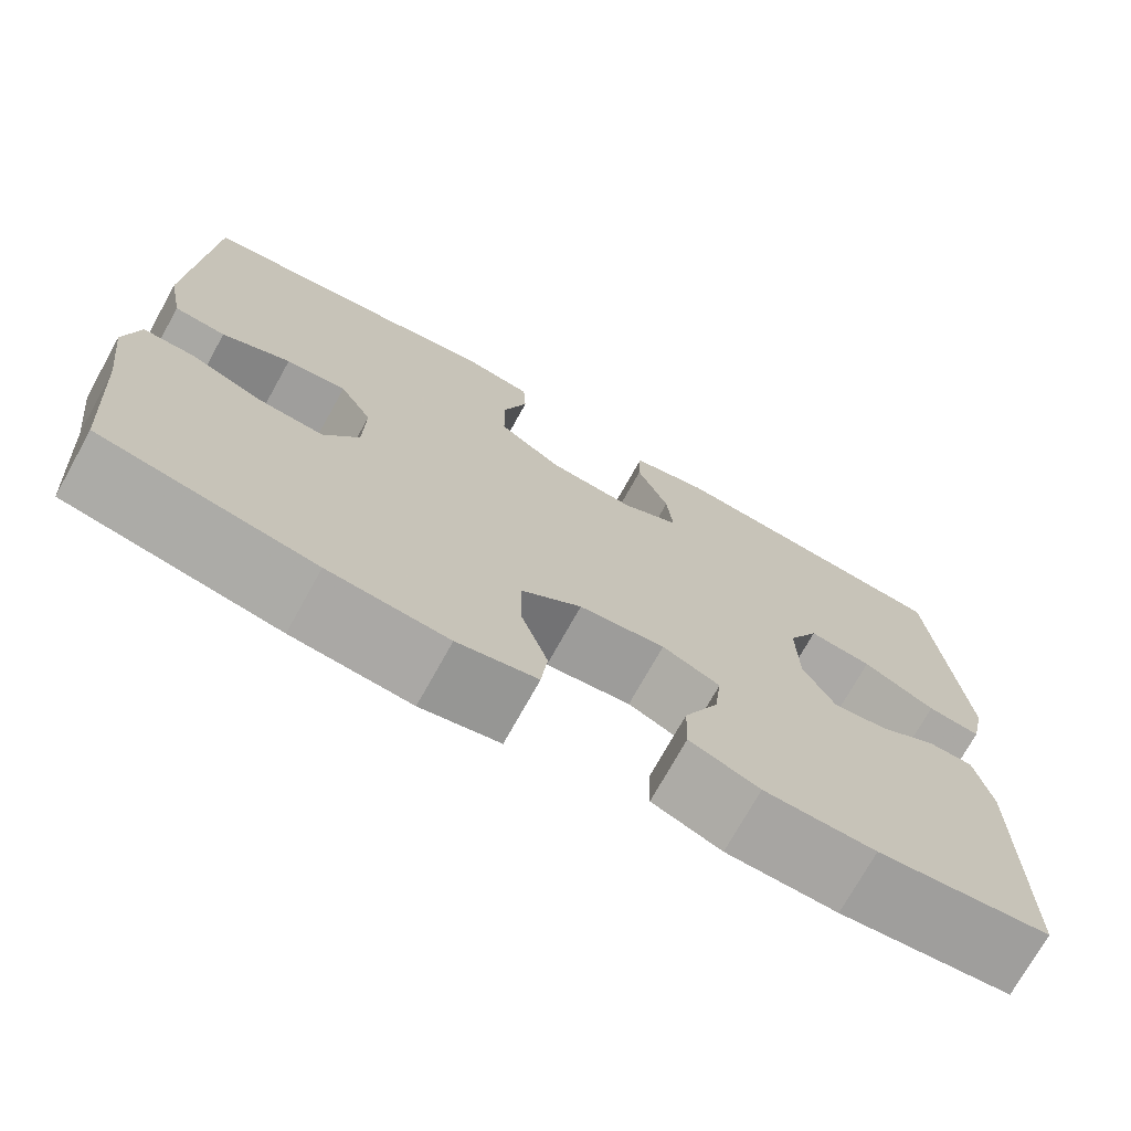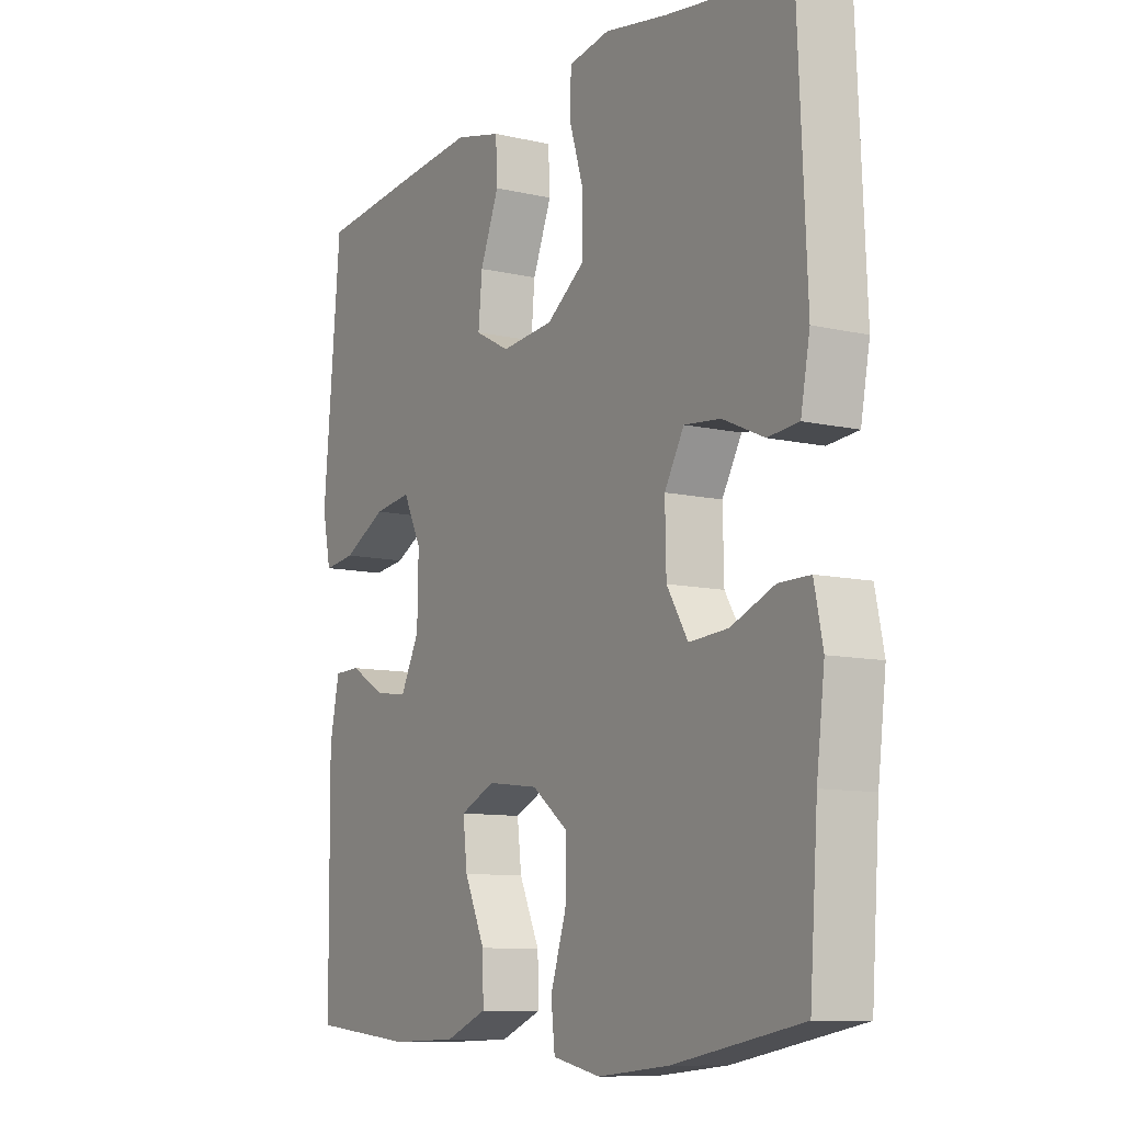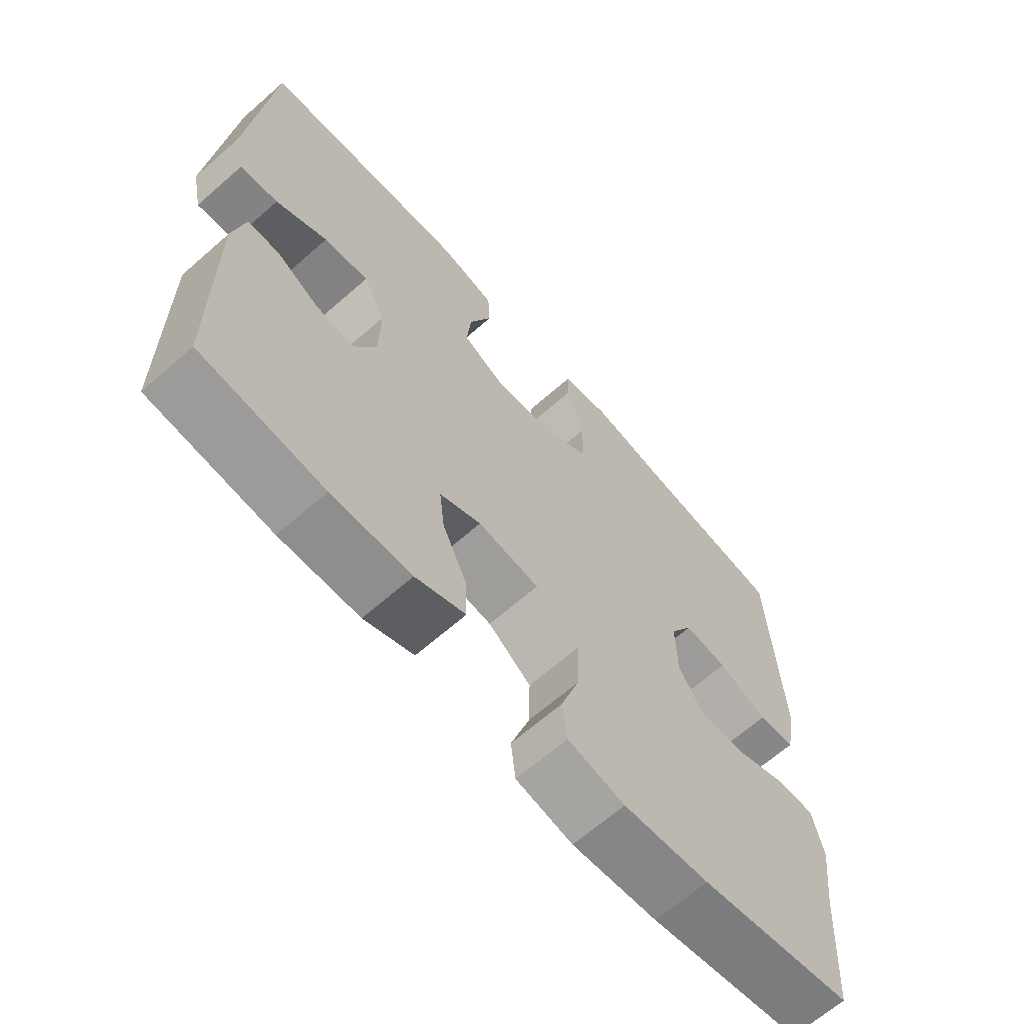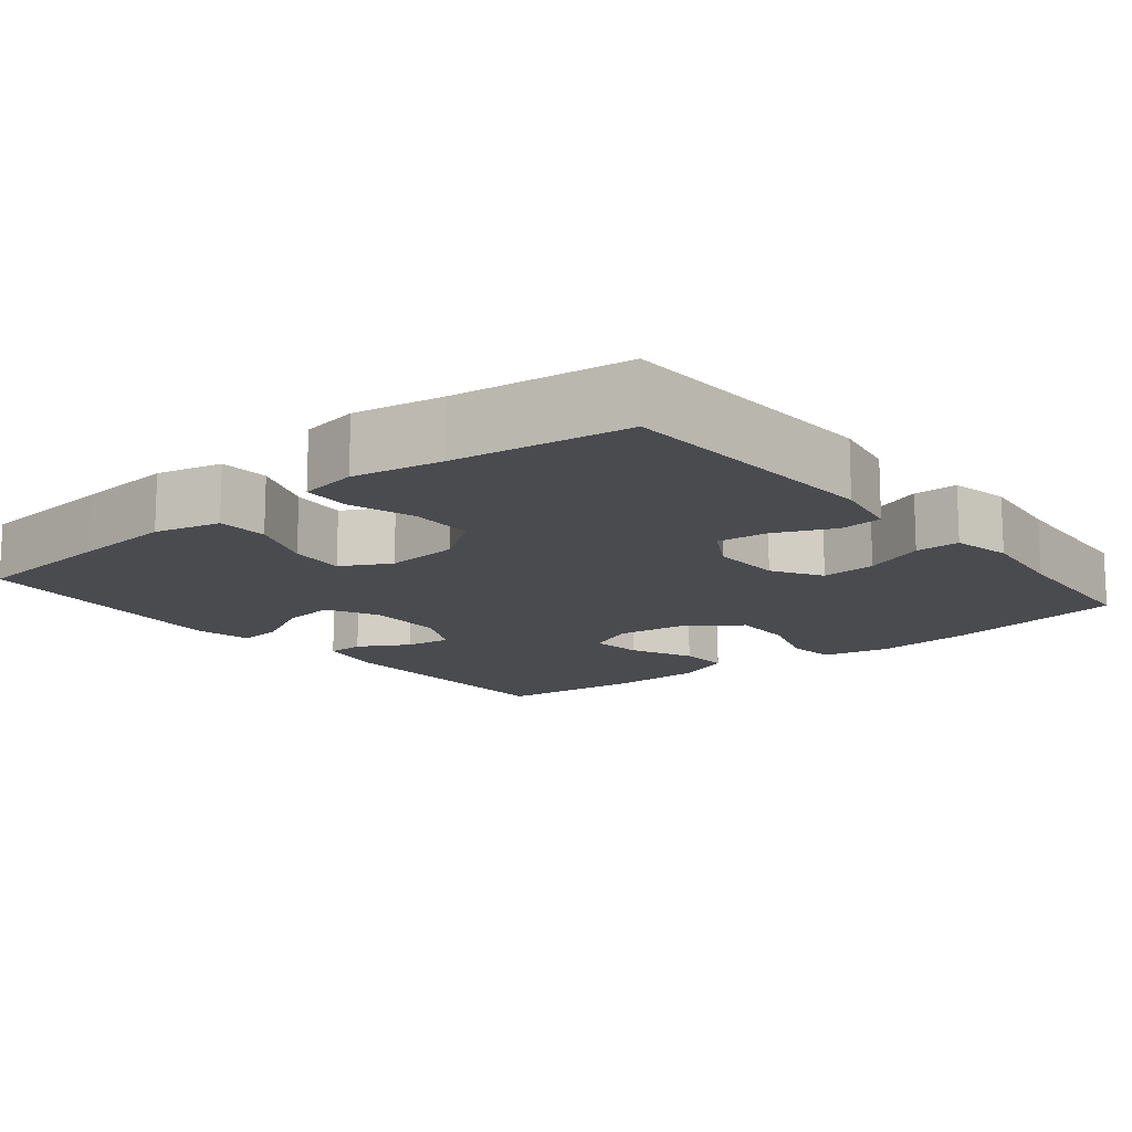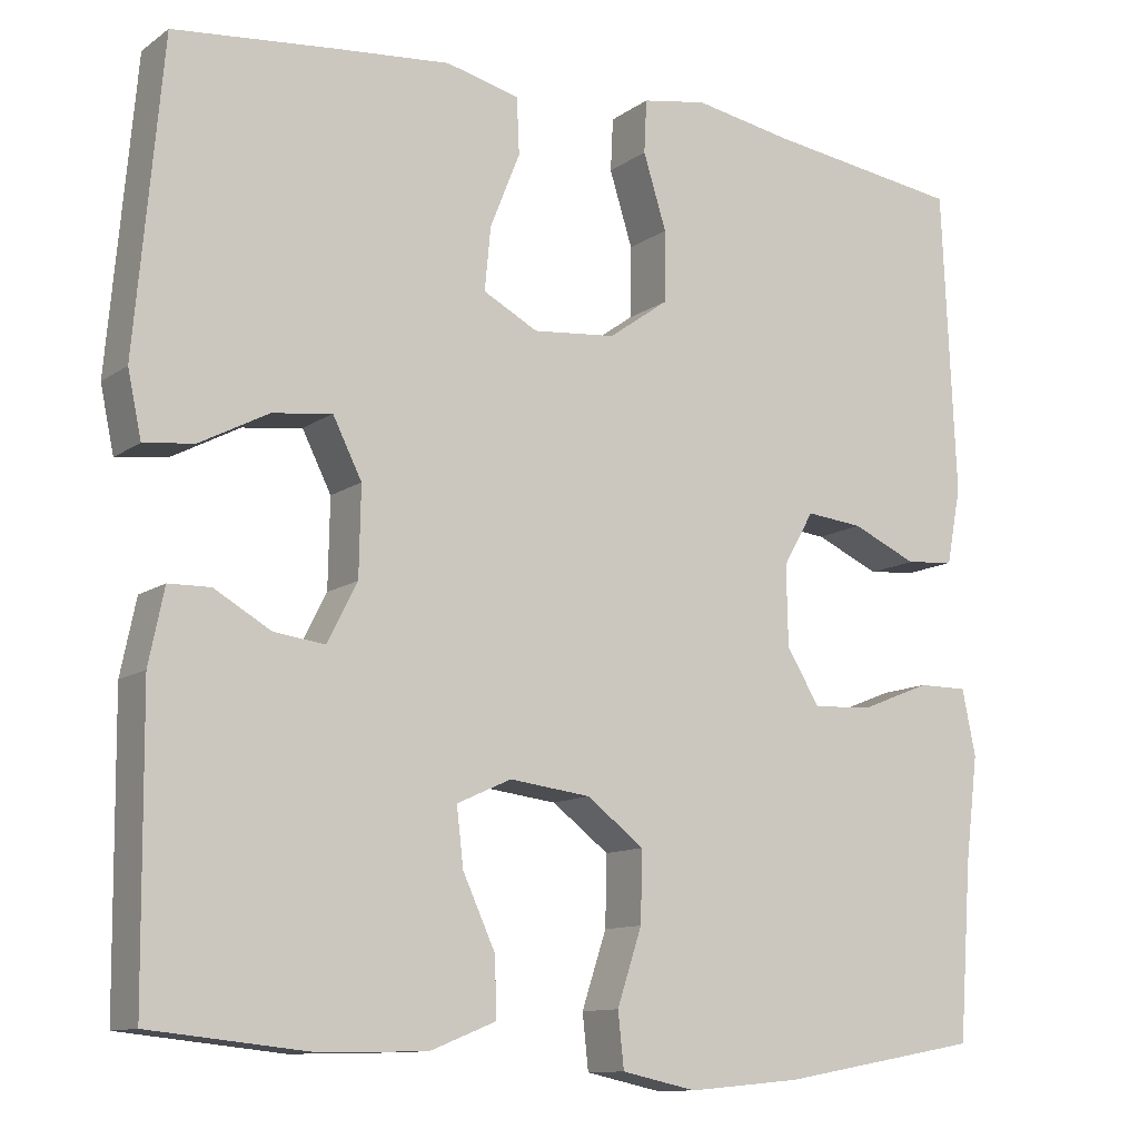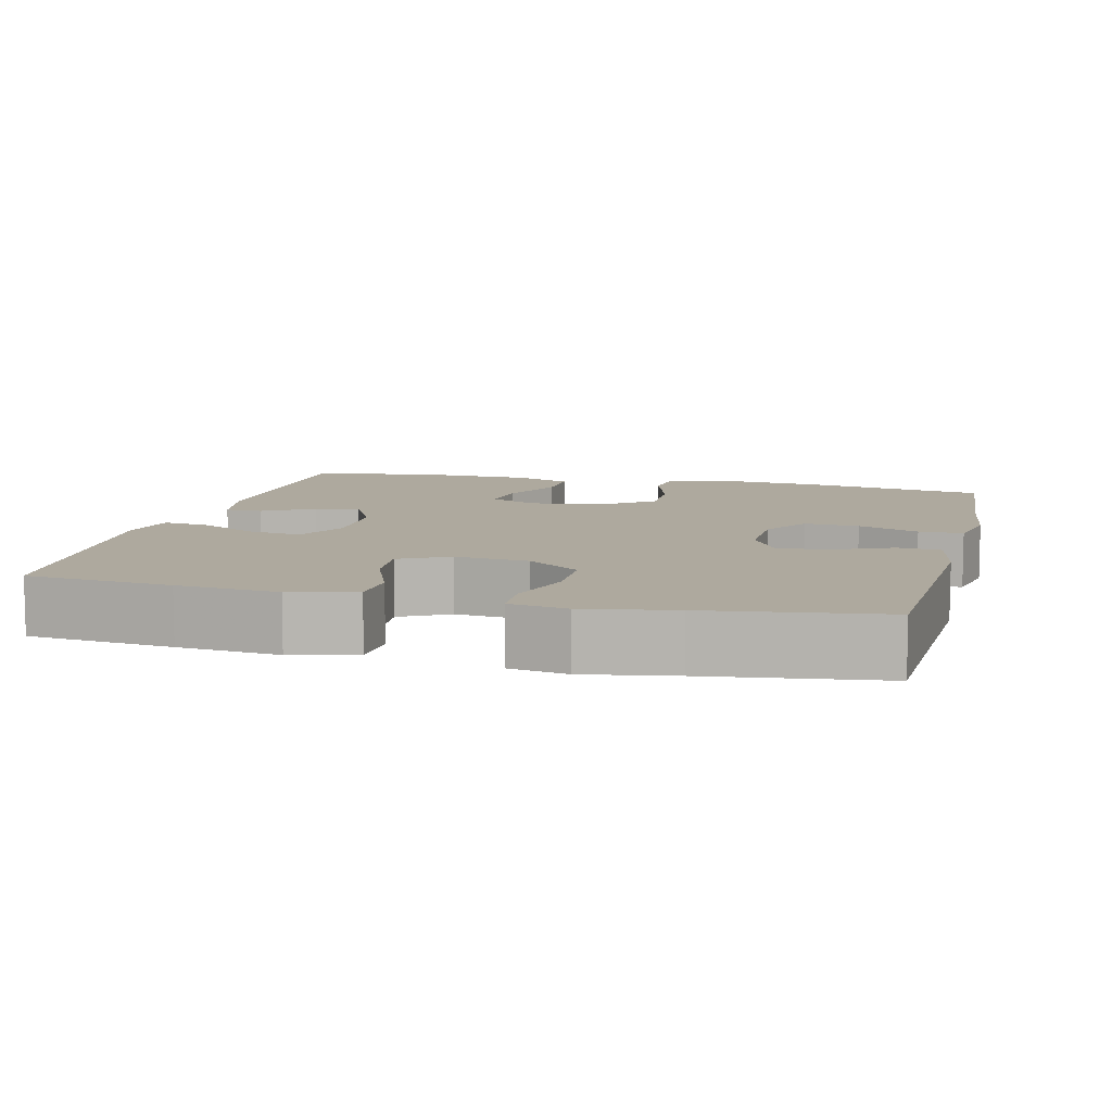
<metadata>
{"format":"obj","ext":"obj","renderer":"f3d","projection":"perspective","resolution":1024,"background":"white","views":[{"elev":-73.4,"azim":150.9,"up":"+Z"},{"elev":-10.0,"azim":59.4,"up":"+Z"},{"elev":-65.8,"azim":-48.6,"up":"+Z"},{"elev":-14.0,"azim":39.1,"up":"+Y"},{"elev":-11.3,"azim":-31.7,"up":"+Z"},{"elev":9.0,"azim":14.1,"up":"+Y"}]}
</metadata>
<code>
v 0.5 0.07 0.5
v 0.516 0.07 0.143
v 0.499 0.07 0.054
v 0.442 0.07 0.049
v 0.366 0.07 0.083
v 0.299 0.07 0.09
v 0.263 0.07 0.027
v 0.265 0.07 -0.067
v 0.304 0.07 -0.131
v 0.376 0.07 -0.126
v 0.456 0.07 -0.094
v 0.514 0.07 -0.094
v 0.53 0.07 -0.171
v 0.515 0.07 -0.292
v 0.5 0.07 -0.5
v 0.264 0.07 -0.542
v 0.132 0.07 -0.554
v 0.044 0.07 -0.535
v 0.037 0.07 -0.471
v 0.066 0.07 -0.383
v 0.068 0.07 -0.301
v 0.001 0.07 -0.25
v -0.094 0.07 -0.238
v -0.158 0.07 -0.267
v -0.15 0.07 -0.335
v -0.112 0.07 -0.418
v -0.11 0.07 -0.486
v -0.187 0.07 -0.517
v -0.31 0.07 -0.52
v -0.5 0.07 -0.5
v -0.503 0.07 -0.158
v -0.485 0.07 -0.071
v -0.436 0.07 -0.07
v -0.37 0.07 -0.108
v -0.31 0.07 -0.116
v -0.275 0.07 -0.047
v -0.273 0.07 0.056
v -0.307 0.07 0.124
v -0.377 0.07 0.115
v -0.457 0.07 0.073
v -0.516 0.07 0.066
v -0.532 0.07 0.142
v -0.5 0.07 0.5
v -0.309 0.07 0.519
v -0.176 0.07 0.531
v -0.09 0.07 0.51
v -0.087 0.07 0.444
v -0.122 0.07 0.357
v -0.129 0.07 0.283
v -0.065 0.07 0.249
v 0.032 0.07 0.258
v 0.102 0.07 0.308
v 0.103 0.07 0.391
v 0.076 0.07 0.478
v 0.079 0.07 0.54
v 0.155 0.07 0.553
v 0.272 0.07 0.532
v 0.5 0 0.5
v 0.516 0 0.143
v 0.499 0 0.054
v 0.442 0 0.049
v 0.366 0 0.083
v 0.299 0 0.09
v 0.263 0 0.027
v 0.265 0 -0.067
v 0.304 0 -0.131
v 0.376 0 -0.126
v 0.456 0 -0.094
v 0.514 0 -0.094
v 0.53 0 -0.171
v 0.515 0 -0.292
v 0.5 0 -0.5
v 0.264 0 -0.542
v 0.132 0 -0.554
v 0.044 0 -0.535
v 0.037 0 -0.471
v 0.066 0 -0.383
v 0.068 0 -0.301
v 0.001 0 -0.25
v -0.094 0 -0.238
v -0.158 0 -0.267
v -0.15 0 -0.335
v -0.112 0 -0.418
v -0.11 0 -0.486
v -0.187 0 -0.517
v -0.31 0 -0.52
v -0.5 0 -0.5
v -0.503 0 -0.158
v -0.485 0 -0.071
v -0.436 0 -0.07
v -0.37 0 -0.108
v -0.31 0 -0.116
v -0.275 0 -0.047
v -0.273 0 0.056
v -0.307 0 0.124
v -0.377 0 0.115
v -0.457 0 0.073
v -0.516 0 0.066
v -0.532 0 0.142
v -0.5 0 0.5
v -0.309 0 0.519
v -0.176 0 0.531
v -0.09 0 0.51
v -0.087 0 0.444
v -0.122 0 0.357
v -0.129 0 0.283
v -0.065 0 0.249
v 0.032 0 0.258
v 0.102 0 0.308
v 0.103 0 0.391
v 0.076 0 0.478
v 0.079 0 0.54
v 0.155 0 0.553
v 0.272 0 0.532
f 54 55 56 57
f 53 54 57 1
f 52 53 1 2
f 51 52 2 3
f 50 51 3
f 45 46 47 48
f 45 48 49
f 44 45 49
f 43 44 49
f 42 43 49
f 39 40 41 42
f 38 39 42 49
f 37 38 49 50
f 31 32 33 34
f 31 34 35
f 30 31 35
f 29 30 35 36
f 25 26 27 28
f 24 25 28 29
f 17 18 19 20
f 17 20 21
f 14 15 16 17
f 14 17 21
f 13 14 21 22
f 10 11 12 13
f 9 10 13 22
f 3 4 5
f 50 3 5
f 50 5 6
f 36 37 50 6
f 24 29 36
f 23 24 36 6
f 8 9 22 23
f 7 8 23
f 6 7 23
f 114 113 112 111
f 58 114 111 110
f 59 58 110 109
f 60 59 109 108
f 60 108 107
f 105 104 103 102
f 106 105 102
f 106 102 101
f 106 101 100
f 106 100 99
f 99 98 97 96
f 106 99 96 95
f 107 106 95 94
f 91 90 89 88
f 92 91 88
f 92 88 87
f 93 92 87 86
f 85 84 83 82
f 86 85 82 81
f 77 76 75 74
f 78 77 74
f 74 73 72 71
f 78 74 71
f 79 78 71 70
f 70 69 68 67
f 79 70 67 66
f 62 61 60
f 62 60 107
f 63 62 107
f 63 107 94 93
f 93 86 81
f 63 93 81 80
f 80 79 66 65
f 80 65 64
f 80 64 63
f 1 58 59 2
f 2 59 60 3
f 3 60 61 4
f 4 61 62 5
f 5 62 63 6
f 6 63 64 7
f 7 64 65 8
f 8 65 66 9
f 9 66 67 10
f 10 67 68 11
f 11 68 69 12
f 12 69 70 13
f 13 70 71 14
f 14 71 72 15
f 15 72 73 16
f 16 73 74 17
f 17 74 75 18
f 18 75 76 19
f 19 76 77 20
f 20 77 78 21
f 21 78 79 22
f 22 79 80 23
f 23 80 81 24
f 24 81 82 25
f 25 82 83 26
f 26 83 84 27
f 27 84 85 28
f 28 85 86 29
f 29 86 87 30
f 30 87 88 31
f 31 88 89 32
f 32 89 90 33
f 33 90 91 34
f 34 91 92 35
f 35 92 93 36
f 36 93 94 37
f 37 94 95 38
f 38 95 96 39
f 39 96 97 40
f 40 97 98 41
f 41 98 99 42
f 42 99 100 43
f 43 100 101 44
f 44 101 102 45
f 45 102 103 46
f 46 103 104 47
f 47 104 105 48
f 48 105 106 49
f 49 106 107 50
f 50 107 108 51
f 51 108 109 52
f 52 109 110 53
f 53 110 111 54
f 54 111 112 55
f 55 112 113 56
f 56 113 114 57
f 57 114 58 1

</code>
